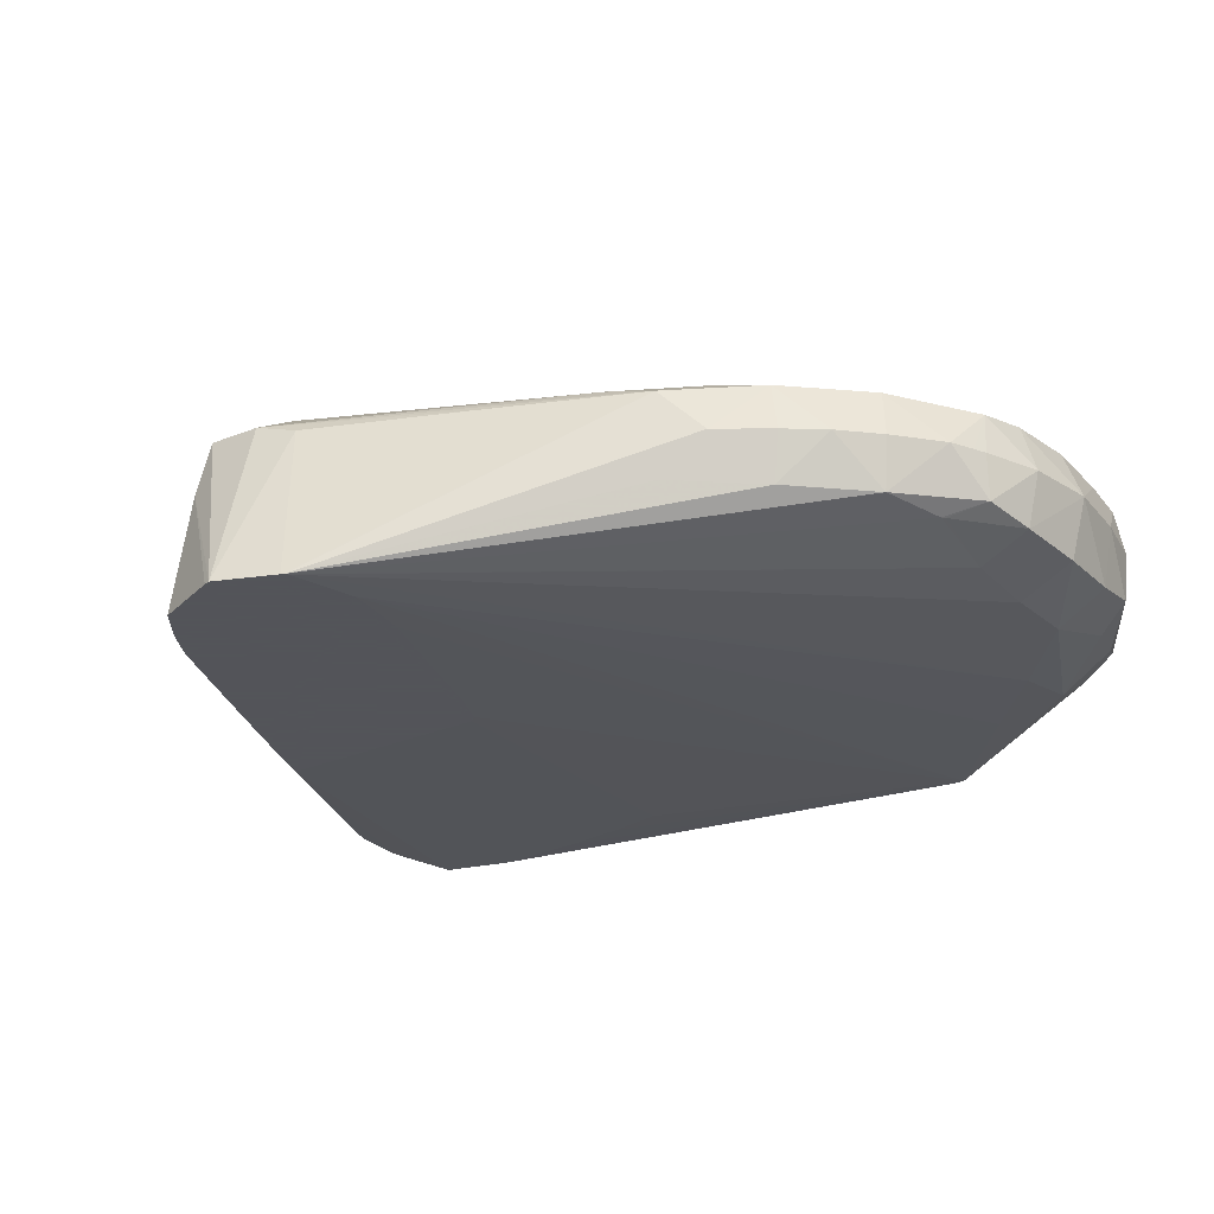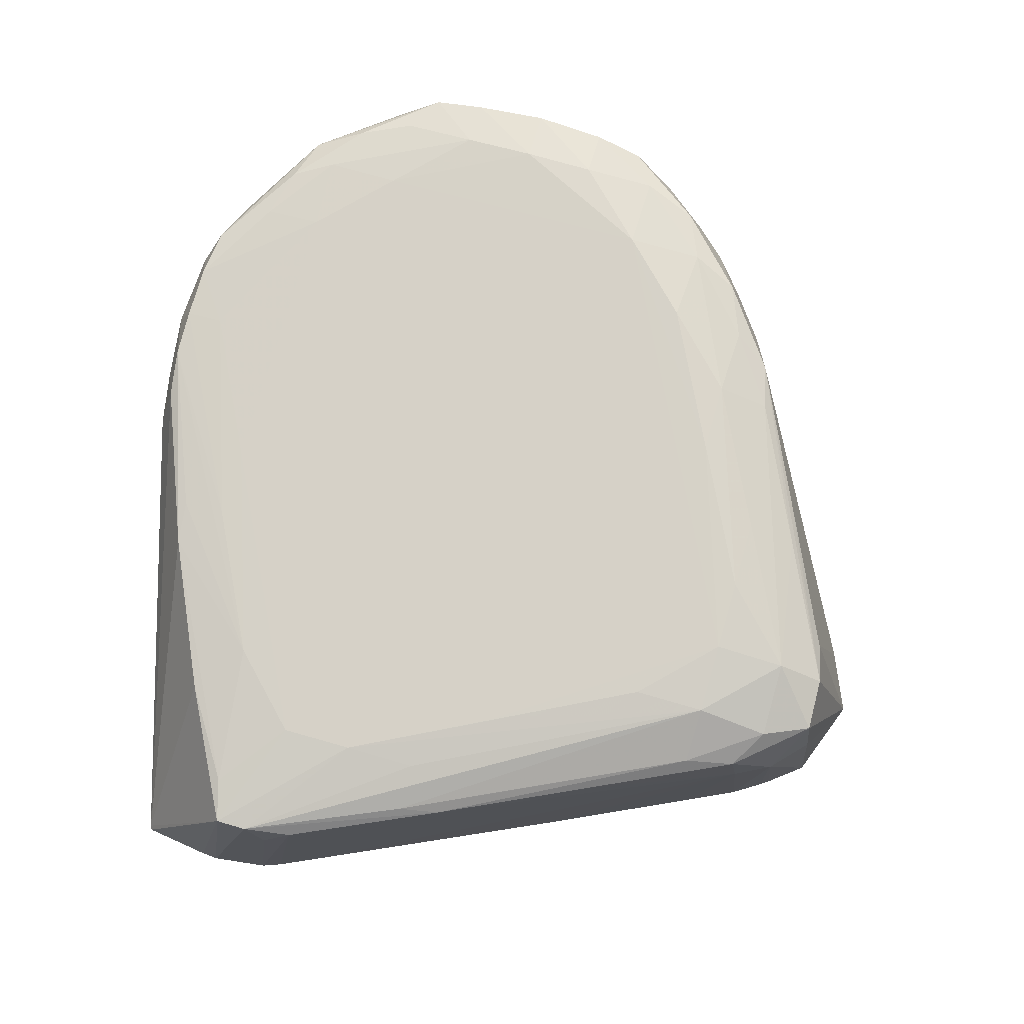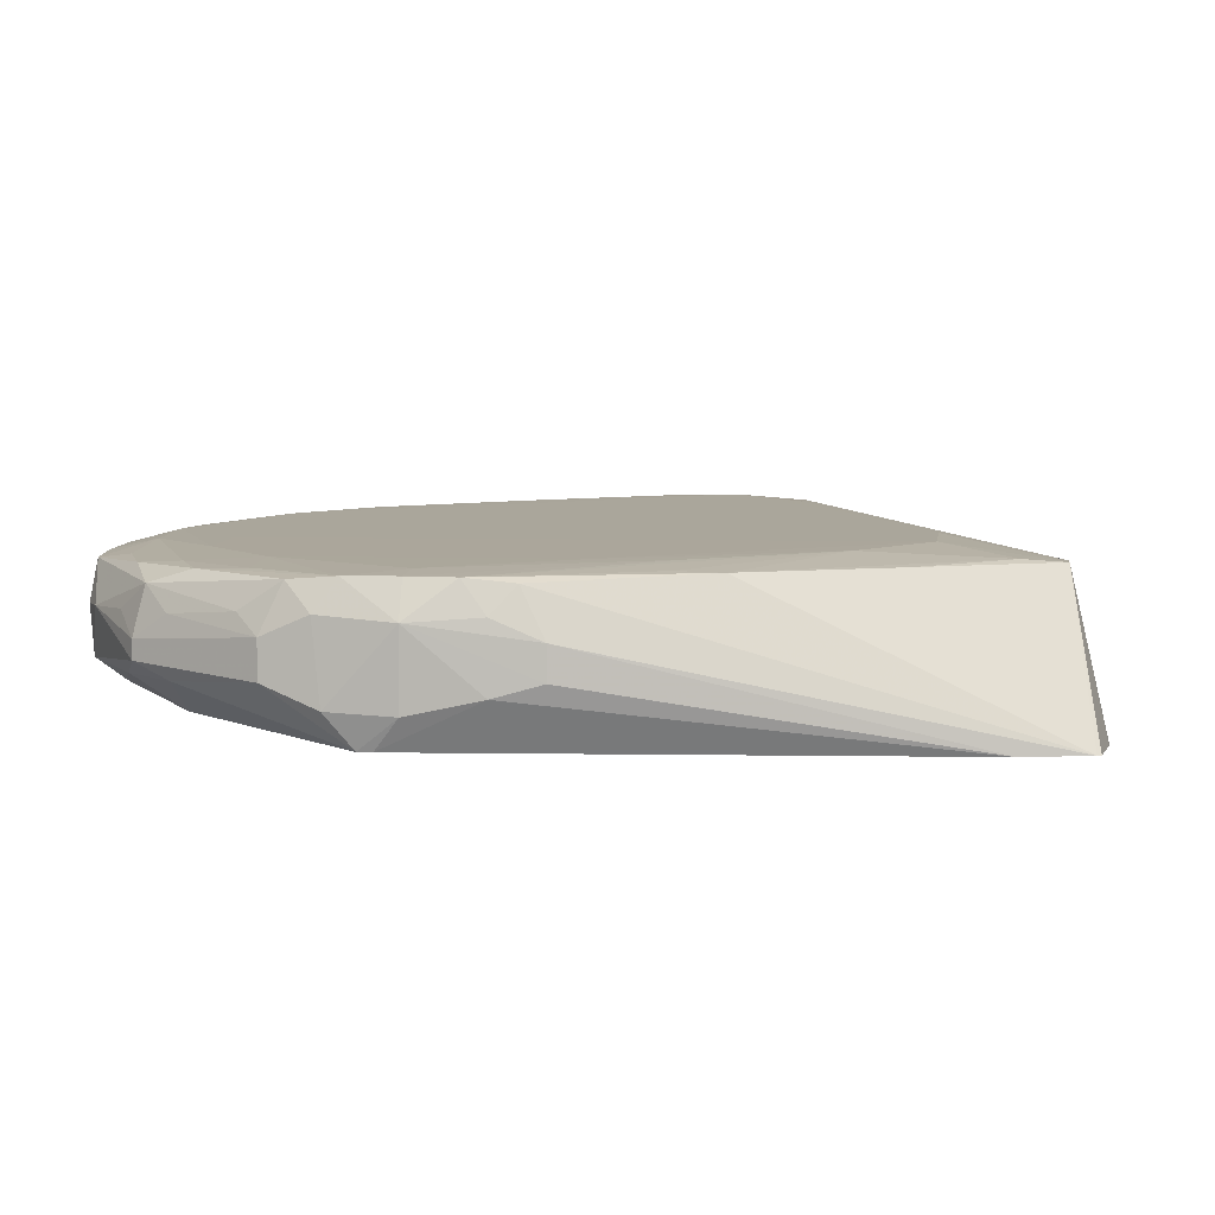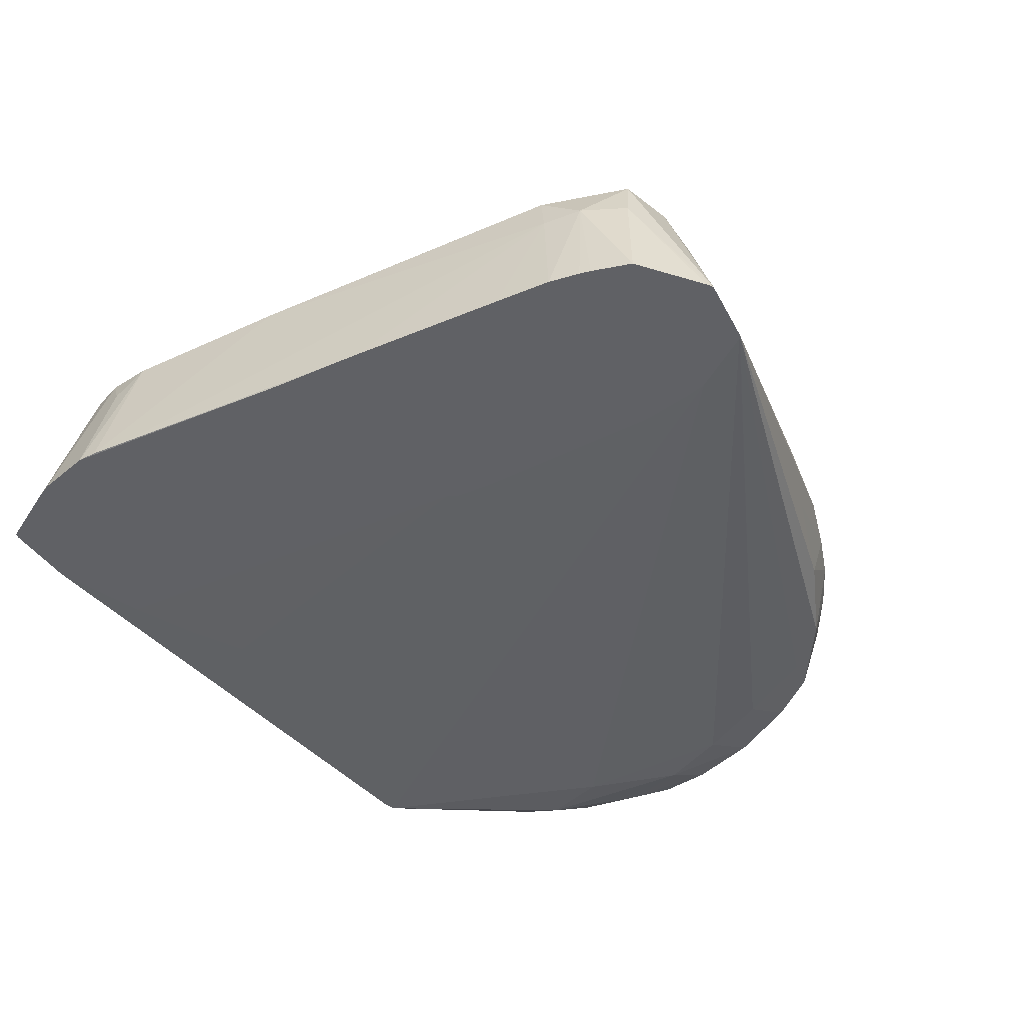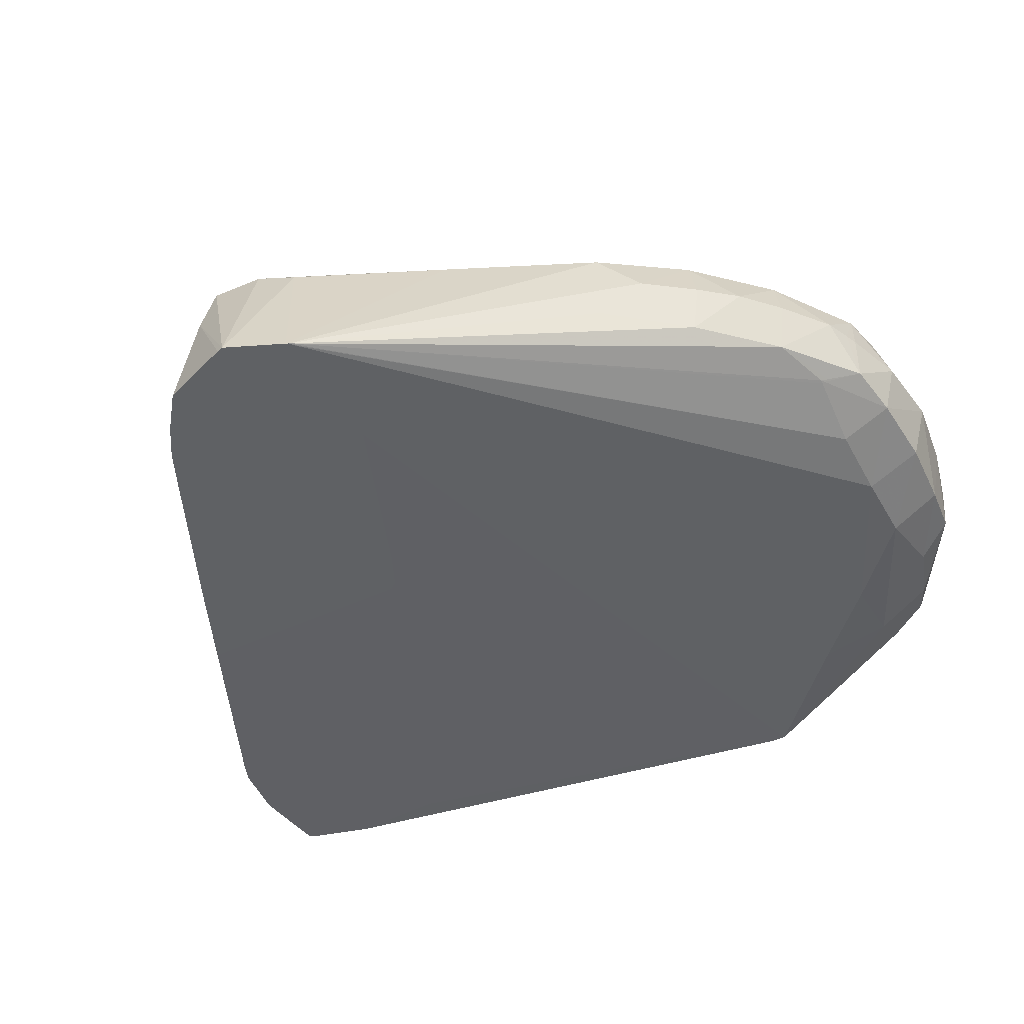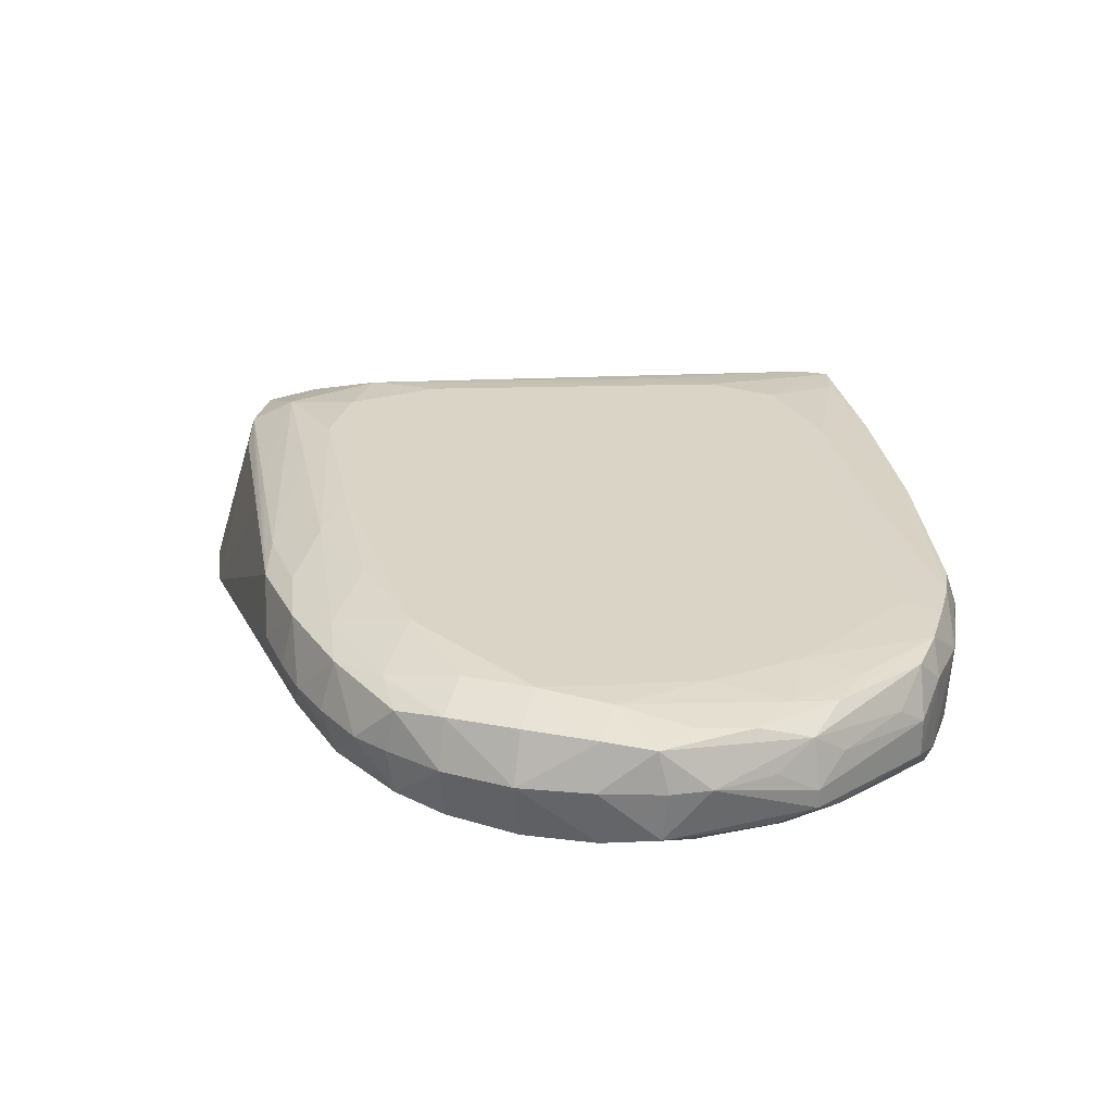
<metadata>
{"format":"obj","ext":"obj","renderer":"f3d","projection":"perspective","resolution":1024,"background":"white","views":[{"elev":-23.9,"azim":127.2,"up":"+Z"},{"elev":77.4,"azim":16.1,"up":"+Z"},{"elev":4.0,"azim":-82.1,"up":"+Z"},{"elev":-47.6,"azim":50.6,"up":"+Z"},{"elev":-45.4,"azim":118.5,"up":"+Z"},{"elev":27.2,"azim":-164.2,"up":"+Z"}]}
</metadata>
<code>
v -0.03647 0.01841 0.01012
v -0.03613 0.01841 0.01095
v -0.03612 0.01959 0.01094
v -0.03634 0.02007 0.01025
v -0.03633 0.0199 0.00848
v -0.03637 0.01844 0.008402
v -0.03629 0.01682 0.00874
v -0.03617 0.01577 0.009025
v -0.03617 0.01577 0.009763
v -0.03626 0.01683 0.01022
v -0.0361 0.01737 0.01093
v -0.03529 0.01841 0.01104
v -0.0337 0.01365 0.01115
v -0.0337 0.02159 0.01116
v -0.03496 0.02159 0.01101
v -0.03467 0.02274 0.01098
v -0.03601 0.02065 0.01087
v -0.0362 0.02111 0.009809
v -0.0362 0.02111 0.008975
v -0.0361 0.0193 0.007724
v -0.0361 0.01899 0.007724
v -0.03403 0.007376 0.00758
v -0.03362 0.005898 0.00758
v -0.03596 0.01631 0.01082
v -0.03455 0.01268 0.01096
v -0.03466 0.01365 0.011
v -0.03211 0.01047 0.01127
v -0.0337 0.01524 0.01116
v -0.03052 0.02318 0.01138
v -0.03211 0.02318 0.01127
v -0.03378 0.02323 0.01107
v -0.03052 0.01206 0.01139
v -0.03331 0.0243 0.01101
v -0.03437 0.0238 0.01068
v -0.03578 0.02162 0.01025
v -0.0349 0.02323 0.01014
v -0.03455 0.02402 0.009619
v -0.03455 0.02402 0.0092
v -0.03487 0.02318 0.008851
v -0.0337 0.02318 0.008149
v -0.0337 0.02159 0.007851
v -0.01941 0.01553 0.007466
v -0.01991 0.01545 0.007466
v -0.02099 0.0152 0.007466
v -0.02485 0.01368 0.007466
v -0.02565 0.0133 0.007466
v -0.03339 0.01238 0.00758
v -0.03368 0.01107 0.00758
v -0.03389 0.009509 0.00758
v -0.02579 0.01311 0.007466
v -0.02579 0.007919 0.007466
v -0.03357 0.005806 0.00758
v -0.0315 0.006351 0.01104
v -0.03303 0.009319 0.01101
v -0.03175 0.007299 0.01111
v -0.03052 0.008886 0.01138
v -0.03052 0.01047 0.01139
v -0.02576 0.02318 0.01172
v -0.02893 0.02476 0.01149
v -0.03052 0.02476 0.01136
v -0.03214 0.0248 0.01112
v -0.03164 0.02567 0.01102
v -0.03269 0.02538 0.01012
v -0.03378 0.02449 0.01014
v -0.03176 0.02573 0.009009
v -0.0337 0.02438 0.008885
v -0.03211 0.02318 0.007968
v -0.03222 0.0249 0.008597
v -0.03052 0.02476 0.008198
v -0.01791 0.01523 0.007466
v -0.02419 0.008646 0.007466
v -0.03013 0.005881 0.00758
v -0.03054 0.005731 0.00758
v -0.03176 0.005574 0.00758
v -0.03211 0.005603 0.00758
v -0.03081 0.006351 0.01104
v -0.02893 0.008886 0.0115
v -0.02579 0.01048 0.01172
v -0.02099 0.01365 0.01205
v -0.02258 0.01841 0.01193
v -0.02417 0.02159 0.01182
v -0.02406 0.02329 0.01144
v -0.02574 0.02486 0.01131
v -0.02579 0.02485 0.01132
v -0.02735 0.02476 0.01152
v -0.02893 0.02591 0.0112
v -0.03052 0.0258 0.01112
v -0.03052 0.02612 0.01012
v -0.03189 0.02577 0.01012
v -0.03052 0.02588 0.008825
v -0.02893 0.02476 0.008233
v -0.02893 0.02599 0.008806
v -0.01784 0.01519 0.007466
v -0.02735 0.02476 0.008416
v -0.02377 0.008838 0.007466
v -0.02925 0.006286 0.00758
v -0.02643 0.008035 0.01098
v -0.02975 0.006522 0.01083
v -0.03038 0.006251 0.01023
v -0.02735 0.008886 0.01147
v -0.02735 0.00785 0.01113
v -0.02099 0.01206 0.01193
v -0.02579 0.01044 0.01171
v -0.02576 0.01048 0.01172
v -0.02258 0.01206 0.01194
v -0.01941 0.01365 0.01188
v -0.02099 0.01524 0.01203
v -0.02258 0.02 0.0118
v -0.02251 0.02159 0.01141
v -0.023 0.02284 0.01122
v -0.02451 0.02439 0.0112
v -0.02579 0.02495 0.01128
v -0.02735 0.02584 0.01117
v -0.02893 0.02635 0.01012
v -0.02735 0.02589 0.008933
v -0.0178 0.01511 0.007466
v -0.02579 0.02486 0.008825
v -0.02571 0.02487 0.008847
v -0.02447 0.02441 0.009036
v -0.02299 0.02287 0.009074
v -0.02164 0.0211 0.009173
v -0.02201 0.02202 0.01012
v -0.02166 0.02106 0.0111
v -0.02579 0.02492 0.008851
v -0.02691 0.007382 0.00758
v -0.02056 0.01036 0.007466
v -0.0197 0.01104 0.01012
v -0.02315 0.009578 0.01106
v -0.01988 0.01112 0.01115
v -0.02099 0.01087 0.01136
v -0.02417 0.00935 0.01124
v -0.01937 0.01198 0.01152
v -0.01833 0.01246 0.0113
v -0.01836 0.01365 0.01128
v -0.01988 0.01682 0.0113
v -0.02141 0.02 0.01132
v -0.02099 0.01682 0.01185
v -0.0228 0.02309 0.01012
v -0.02346 0.02388 0.01012
v -0.02425 0.02461 0.01012
v -0.02527 0.0254 0.01012
v -0.02625 0.02567 0.01104
v -0.02735 0.02617 0.01012
v -0.02621 0.02569 0.009144
v -0.01722 0.0138 0.007466
v -0.02011 0.01781 0.01107
v -0.01856 0.01455 0.01102
v -0.02579 0.025 0.008897
v -0.02579 0.02556 0.009575
v -0.01943 0.0109 0.007466
v -0.0189 0.01145 0.01012
v -0.01816 0.01224 0.01012
v -0.02579 0.02562 0.01012
v -0.02607 0.02574 0.01012
v -0.01727 0.01365 0.007466
v -0.01883 0.01128 0.007466
v -0.01862 0.01143 0.007466
v -0.01788 0.01201 0.007466
f 1 2 3
f 1 3 4
f 1 4 5
f 1 5 6
f 1 6 7
f 1 7 8
f 1 8 9
f 1 9 10
f 1 10 11
f 1 11 2
f 2 12 3
f 2 11 13
f 2 13 12
f 3 12 14
f 3 14 15
f 3 15 16
f 3 16 17
f 3 17 4
f 4 17 18
f 4 18 19
f 4 19 5
f 5 20 6
f 5 19 20
f 6 20 21
f 6 21 7
f 7 22 8
f 7 21 22
f 8 22 9
f 9 22 23
f 9 23 24
f 9 24 10
f 10 24 11
f 11 24 25
f 11 25 26
f 11 26 27
f 11 27 13
f 12 13 27
f 12 27 28
f 12 28 14
f 14 29 30
f 14 30 31
f 14 31 15
f 14 28 57
f 14 57 32
f 14 32 29
f 15 31 16
f 16 31 33
f 16 33 34
f 16 34 17
f 17 34 35
f 17 35 18
f 18 35 36
f 18 36 37
f 18 37 38
f 18 38 19
f 19 38 39
f 19 39 20
f 20 39 40
f 20 40 41
f 20 41 42
f 20 42 43
f 20 43 44
f 20 44 45
f 20 45 46
f 20 46 47
f 20 47 48
f 20 48 49
f 20 49 22
f 20 22 21
f 22 49 50
f 22 50 51
f 22 51 23
f 23 51 52
f 23 52 53
f 23 53 54
f 23 54 25
f 23 25 24
f 25 54 55
f 25 55 27
f 25 27 26
f 27 55 56
f 27 56 28
f 28 56 57
f 29 32 58
f 29 58 59
f 29 59 30
f 30 59 60
f 30 60 31
f 31 60 33
f 32 57 79
f 32 79 58
f 33 60 61
f 33 61 62
f 33 62 34
f 34 36 35
f 34 62 63
f 34 63 64
f 34 64 37
f 34 37 36
f 37 64 63
f 37 63 38
f 38 63 65
f 38 65 66
f 38 66 39
f 39 66 40
f 40 67 41
f 40 66 68
f 40 68 69
f 40 69 67
f 41 67 42
f 42 70 93
f 42 93 116
f 42 116 145
f 42 145 155
f 42 155 158
f 42 158 157
f 42 157 156
f 42 156 150
f 42 150 126
f 42 126 95
f 42 95 71
f 42 71 51
f 42 51 50
f 42 50 46
f 42 46 45
f 42 45 44
f 42 44 43
f 42 67 70
f 46 50 47
f 47 50 48
f 48 50 49
f 51 71 72
f 51 72 73
f 51 73 74
f 51 74 75
f 51 75 52
f 52 75 53
f 53 75 74
f 53 74 76
f 53 76 77
f 53 77 56
f 53 56 55
f 53 55 54
f 56 77 78
f 56 78 57
f 57 78 79
f 58 80 81
f 58 81 82
f 58 82 83
f 58 83 84
f 58 84 85
f 58 85 59
f 58 79 80
f 59 85 86
f 59 86 87
f 59 87 60
f 60 87 62
f 60 62 61
f 62 87 88
f 62 88 89
f 62 89 63
f 63 89 65
f 65 89 88
f 65 88 90
f 65 90 68
f 65 68 66
f 67 69 91
f 67 91 70
f 68 90 69
f 69 90 92
f 69 92 91
f 70 91 94
f 70 94 93
f 71 95 72
f 72 95 96
f 72 96 97
f 72 97 98
f 72 98 73
f 73 98 99
f 73 99 74
f 74 99 76
f 76 100 77
f 76 99 98
f 76 98 97
f 76 97 101
f 76 101 102
f 76 102 100
f 77 100 102
f 77 102 103
f 77 103 104
f 77 104 78
f 78 104 105
f 78 105 79
f 79 105 102
f 79 102 106
f 79 106 107
f 79 107 80
f 80 108 81
f 80 107 108
f 81 108 82
f 82 108 109
f 82 109 110
f 82 110 111
f 82 111 83
f 83 111 112
f 83 112 113
f 83 113 84
f 84 113 85
f 85 113 86
f 86 113 114
f 86 114 87
f 87 114 88
f 88 114 90
f 90 114 92
f 91 92 115
f 91 115 94
f 92 114 115
f 93 94 117
f 93 117 118
f 93 118 119
f 93 119 120
f 93 120 121
f 93 121 122
f 93 122 123
f 93 123 116
f 94 115 124
f 94 124 117
f 95 125 96
f 95 126 127
f 95 127 125
f 96 125 127
f 96 127 97
f 97 128 129
f 97 129 130
f 97 130 131
f 97 131 101
f 97 127 128
f 101 131 130
f 101 130 102
f 102 132 106
f 102 105 103
f 102 130 132
f 103 105 104
f 106 132 133
f 106 133 134
f 106 134 135
f 106 135 136
f 106 136 137
f 106 137 107
f 107 137 108
f 108 136 109
f 108 137 136
f 109 136 123
f 109 123 110
f 110 122 138
f 110 138 139
f 110 139 111
f 110 123 122
f 111 140 141
f 111 141 142
f 111 142 112
f 111 139 140
f 112 142 113
f 113 143 114
f 113 142 143
f 114 143 115
f 115 143 144
f 115 144 124
f 116 123 146
f 116 146 147
f 116 147 145
f 117 124 118
f 118 124 148
f 118 148 119
f 119 148 144
f 119 144 149
f 119 149 141
f 119 141 140
f 119 140 139
f 119 139 120
f 120 139 138
f 120 138 121
f 121 138 122
f 123 136 135
f 123 135 134
f 123 134 146
f 124 144 148
f 126 150 127
f 127 150 151
f 127 151 129
f 127 129 128
f 129 151 133
f 129 133 132
f 129 132 130
f 133 151 152
f 133 152 145
f 133 145 134
f 134 145 147
f 134 147 146
f 141 149 153
f 141 153 142
f 142 153 154
f 142 154 143
f 143 154 144
f 144 153 149
f 144 154 153
f 145 152 155
f 150 156 151
f 151 156 157
f 151 157 158
f 151 158 152
f 152 158 155

</code>
